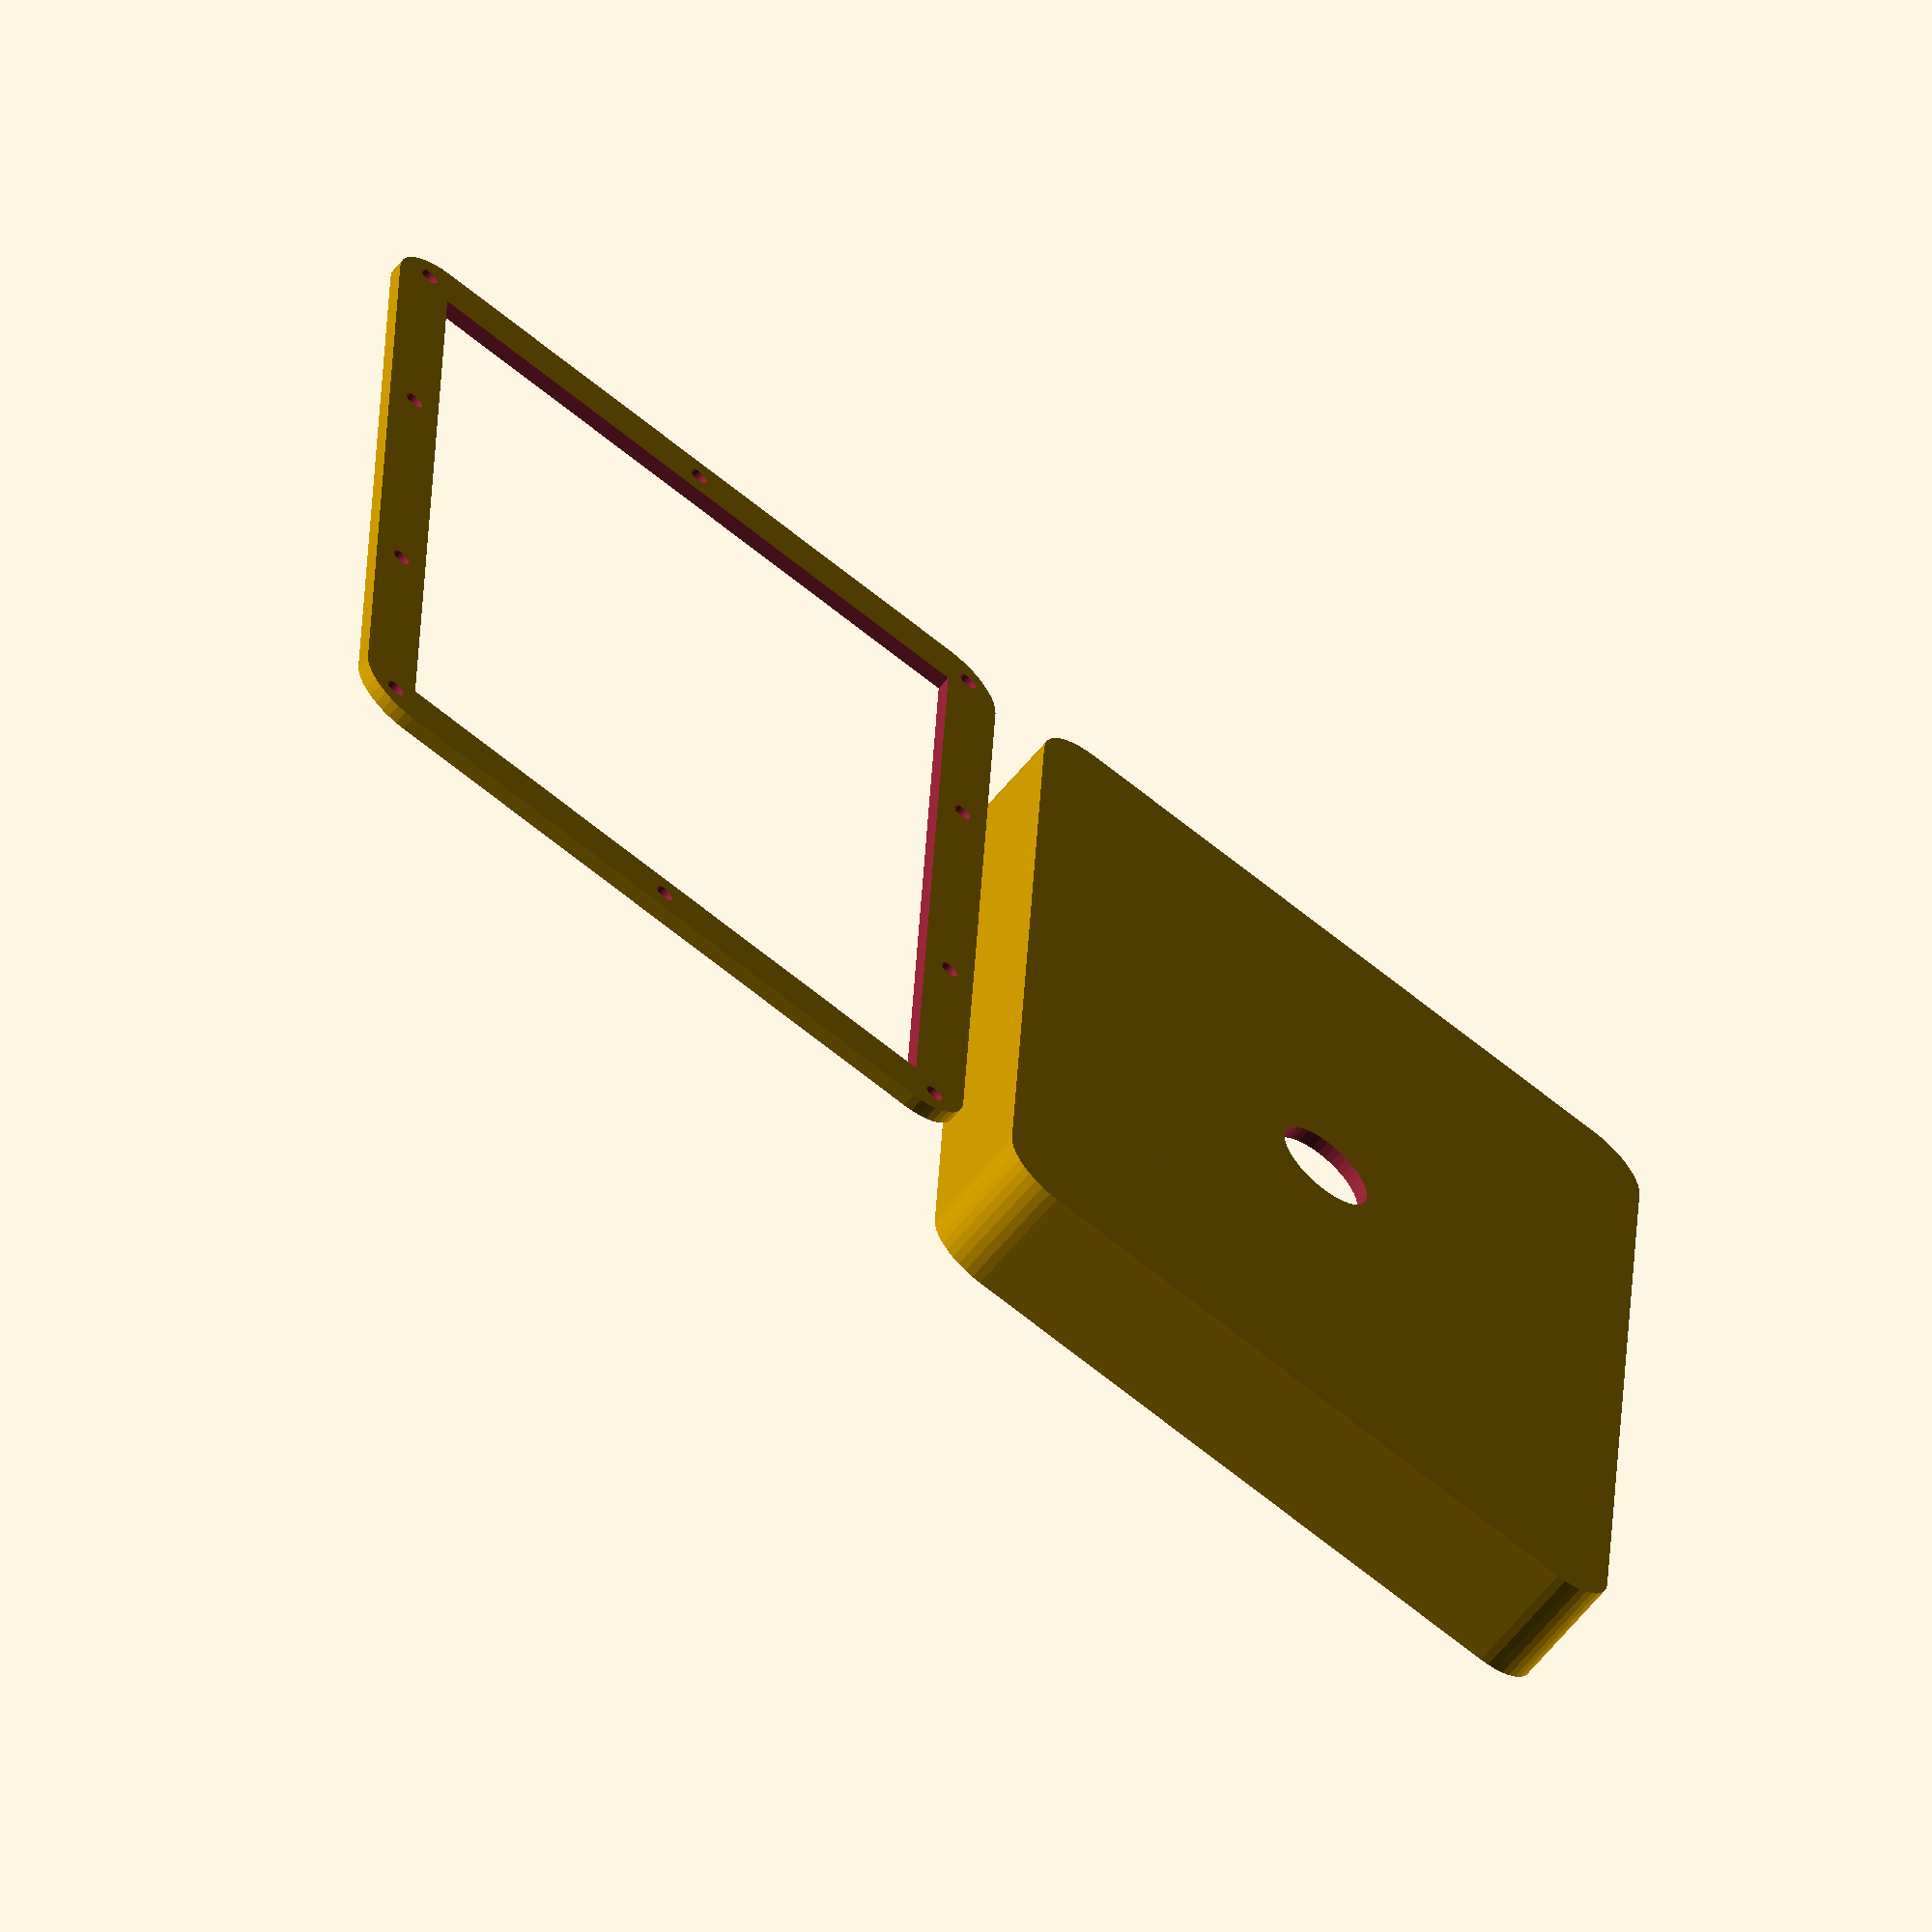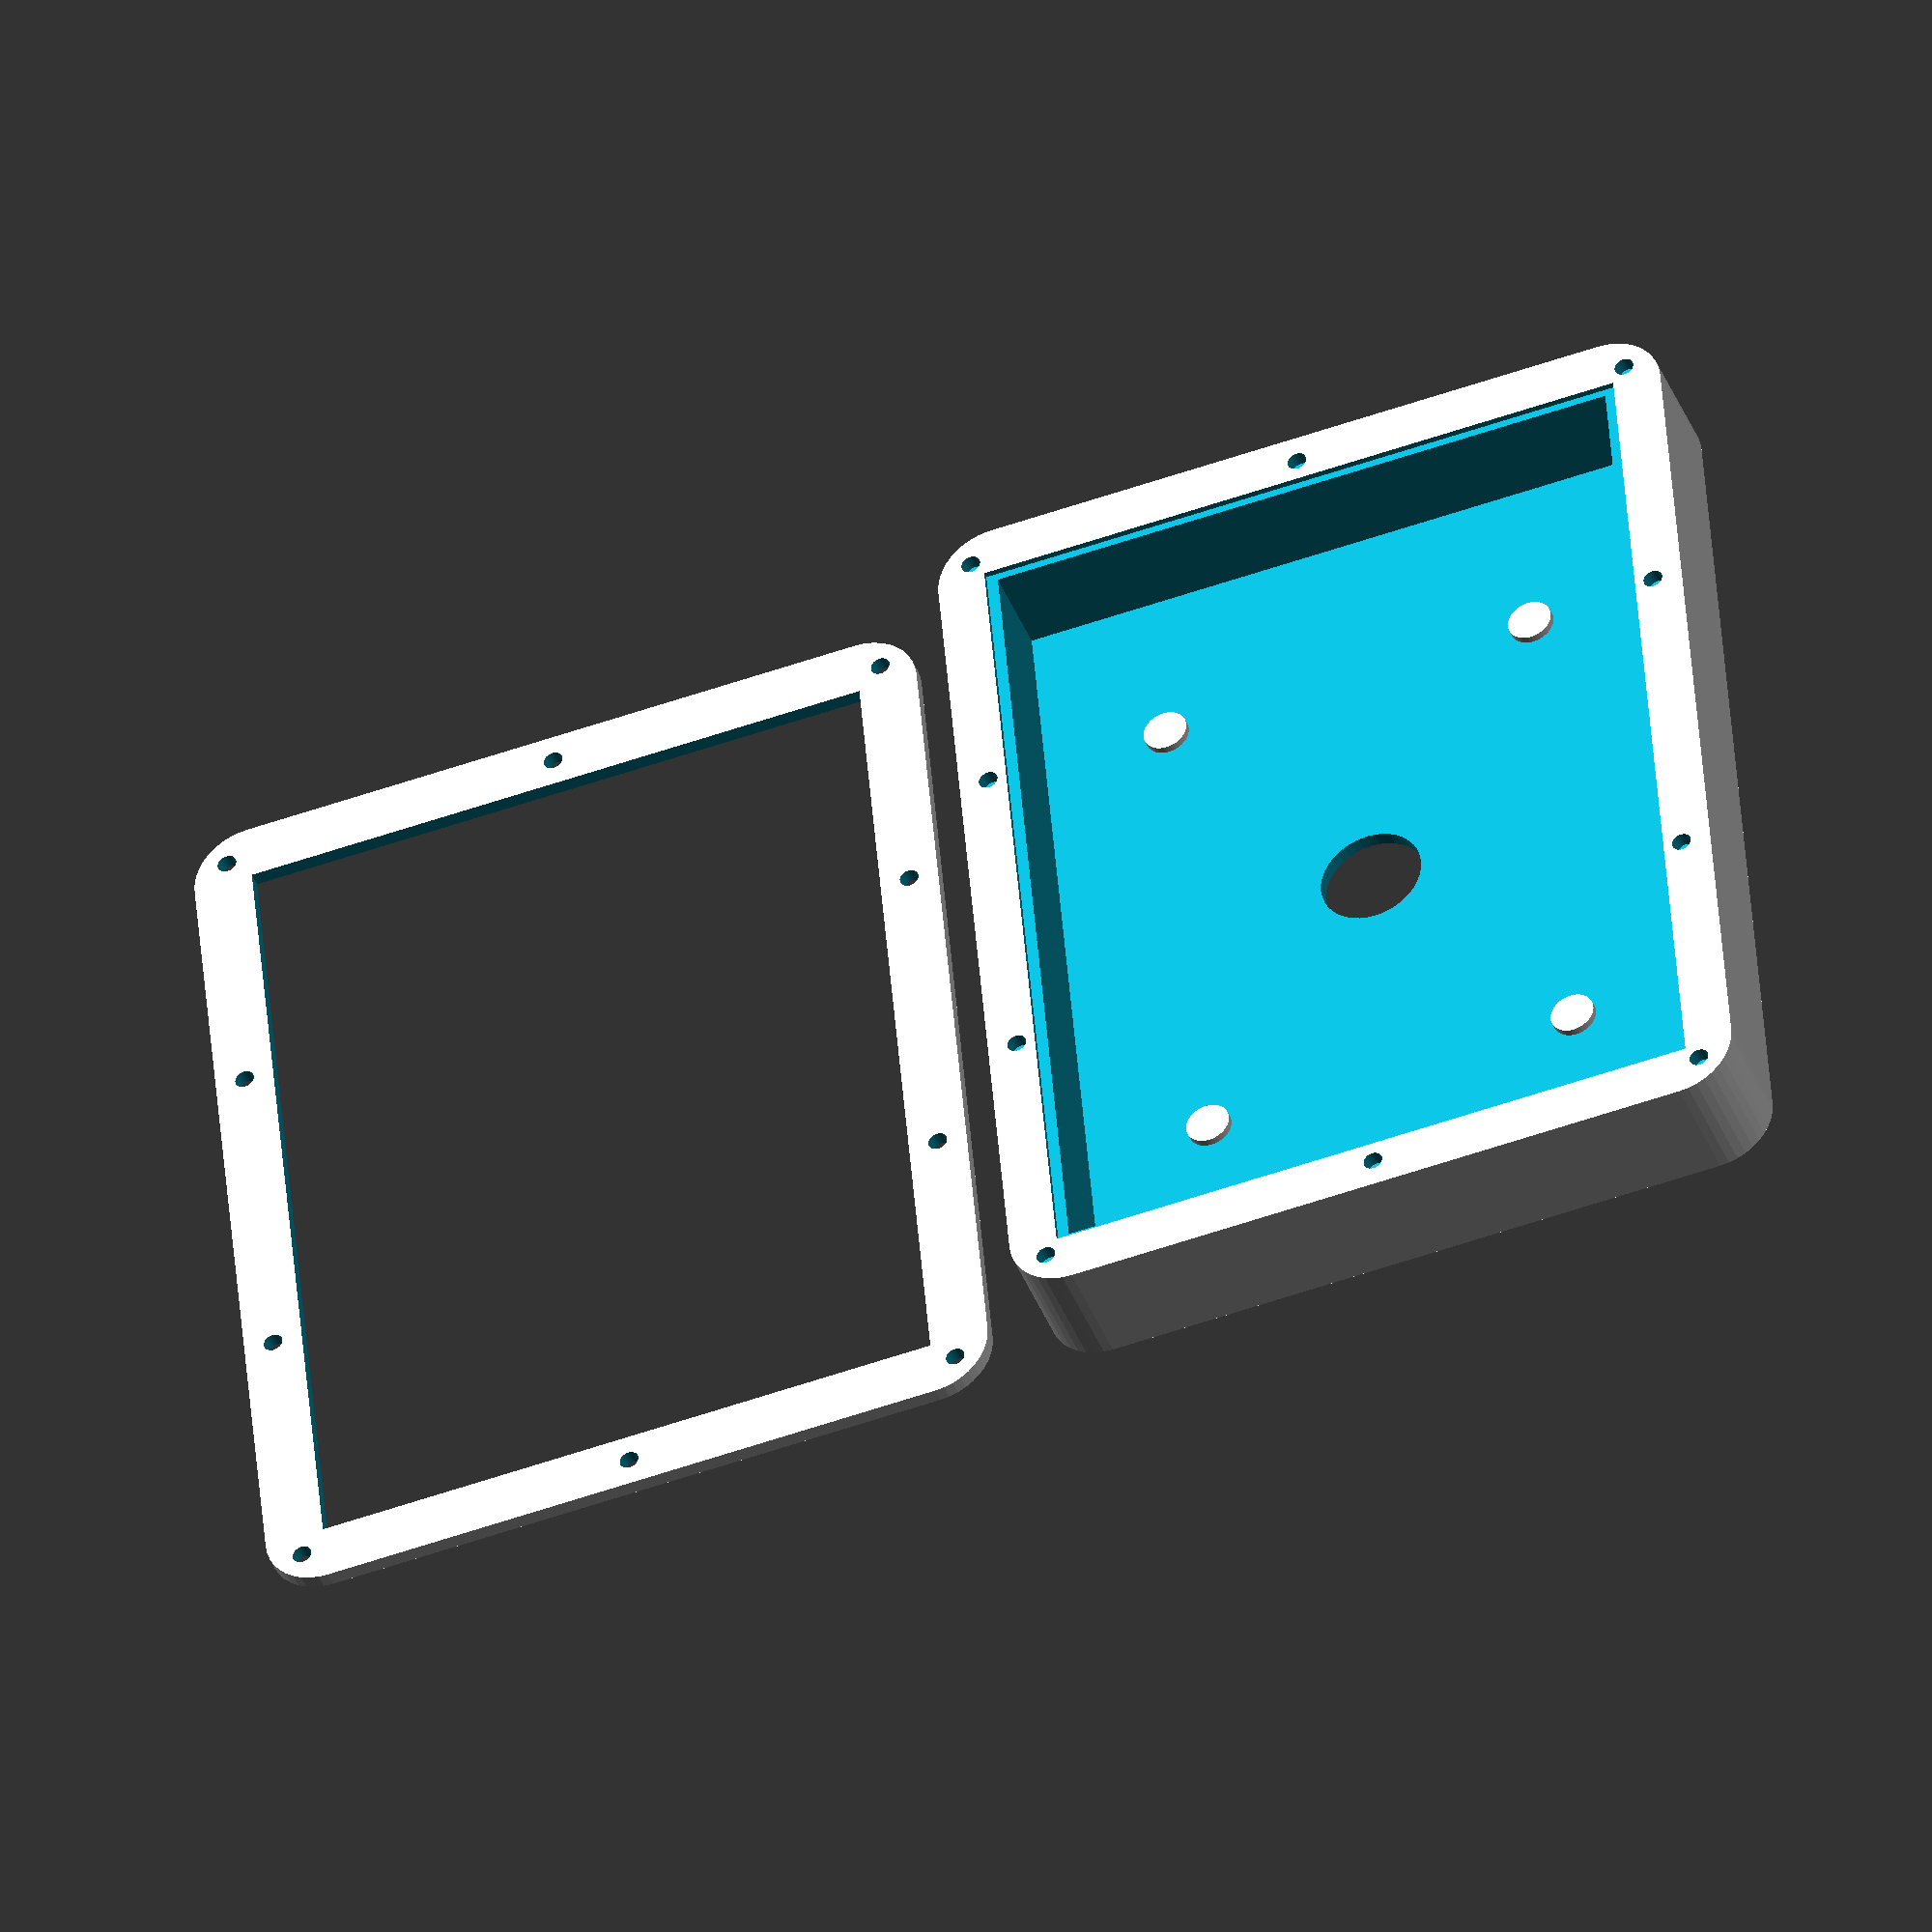
<openscad>
$fn=40;

length = 116;
width = 85;
height = 14;

board_length = 116;

pane = [118,88, 1.7];

thickness = 8;
bthickness = 2;

module box() {
    difference() {
        translate([-length/2,-width/2,0])
        minkowski() {
            cube([length, width, height]);
            cylinder(r=thickness,h=bthickness);
        }
        translate([-board_length/2,-width/2,bthickness])
        cube([board_length, width, height+bthickness]);
    
        cylinder(r=7, h=40, center=true);

        translate([0,0,height+bthickness])
            cube(pane, center=true);
        translate([0,0,height])
        screws();
    }   

}

module screw()
     cylinder(r=1.3,h=10);


module screws() {
all() {
    translate([length/2+thickness*.5, 0, -.1])
        screw();
    translate([length/2+thickness*.4, width/2+thickness*.4, -.1])
        screw();
    translate([length/6+thickness*.5, width/2+thickness*.5, -.1])
        screw();
}
}

module all() {
    children();
    mirror([1,0,0])
    children();
    mirror([0,1,0]) {
        children();
        mirror([1,0,0])
        children();
    }
}

module enclosure() {
    box();
    all()
        translate([length*.3, width*.3])
        cylinder(r=3, h=3);
}

module frame() {
    difference() {
     translate([0,0,pane[2]/2])
        minkowski() {
            cube([length, width, 1], center=true);
            cylinder(r=thickness,h=1);
        }
         cube([length, width, height], center=true);
        screws();
    }
}
enclosure();

translate([0,width + thickness*3, 0])
frame();

</openscad>
<views>
elev=242.1 azim=267.3 roll=39.3 proj=o view=solid
elev=40.4 azim=265.1 roll=19.8 proj=o view=wireframe
</views>
